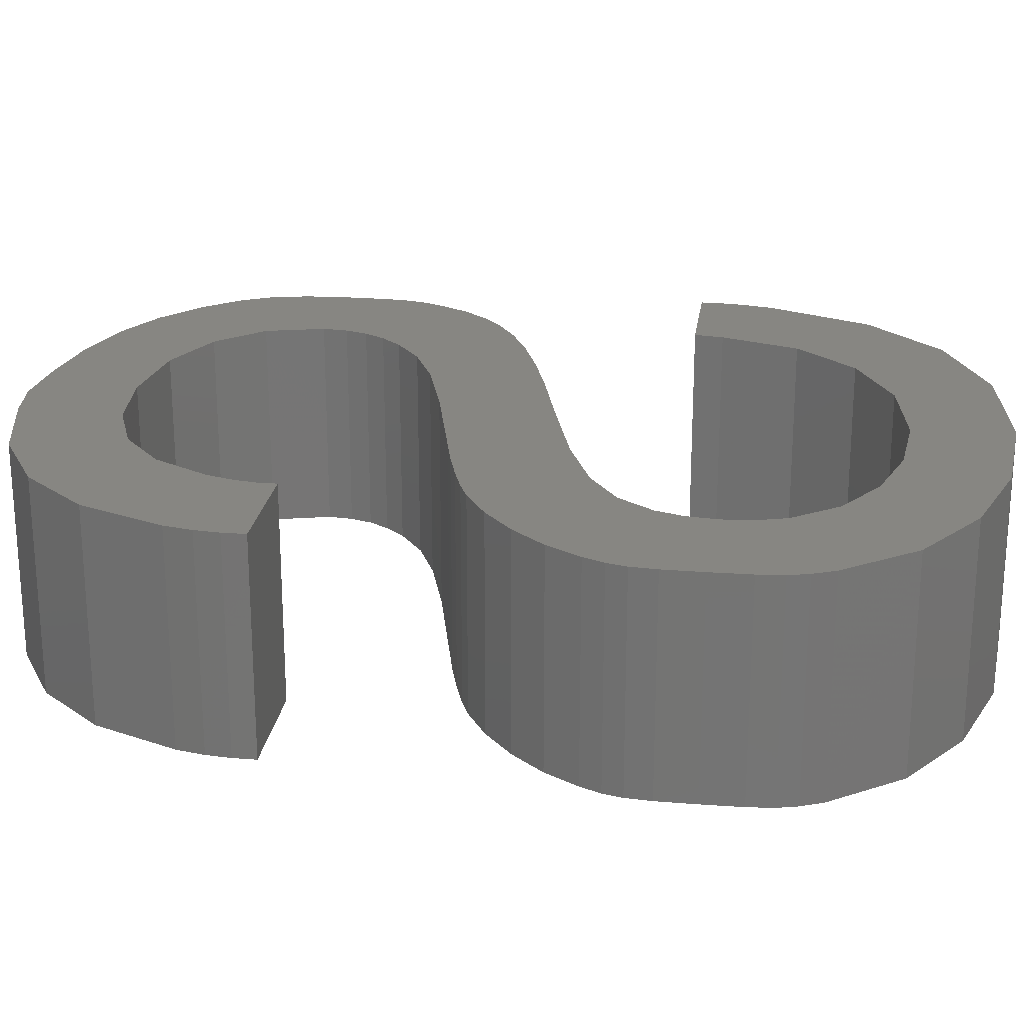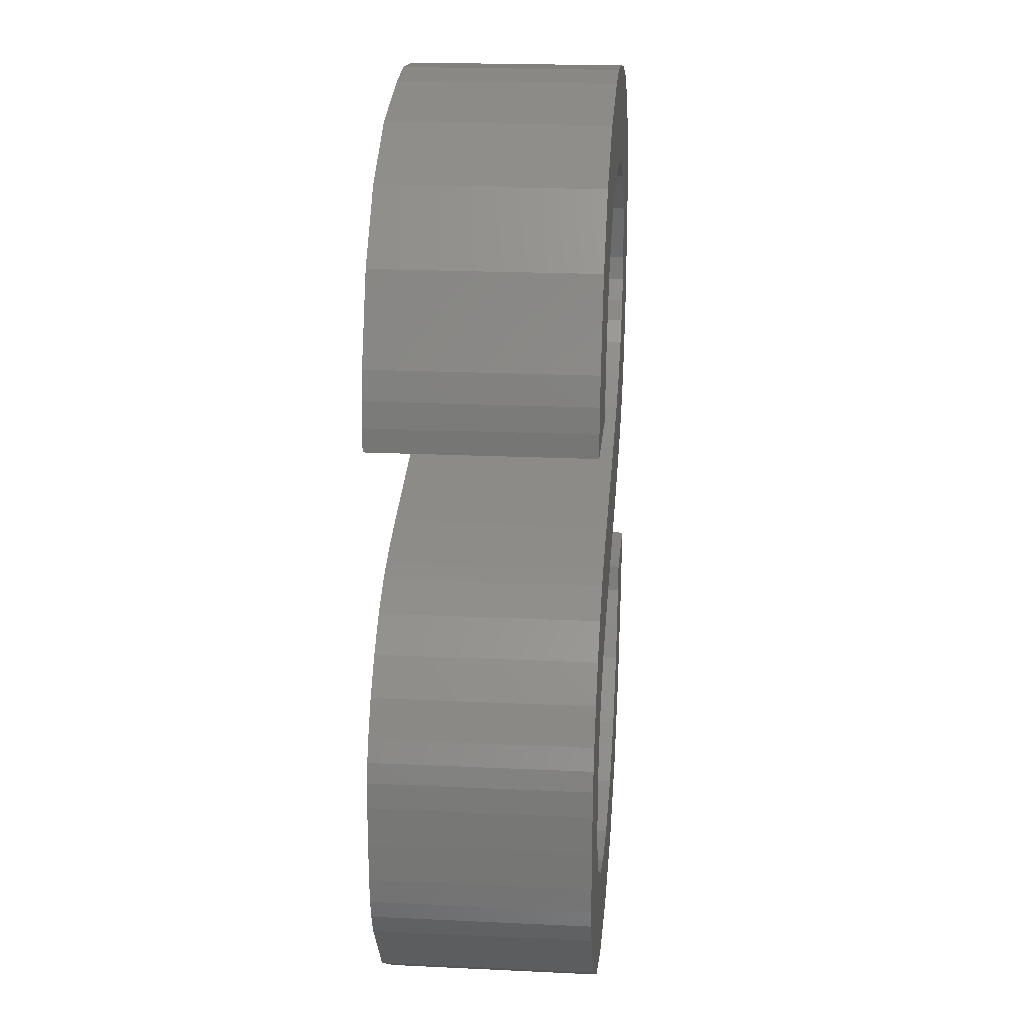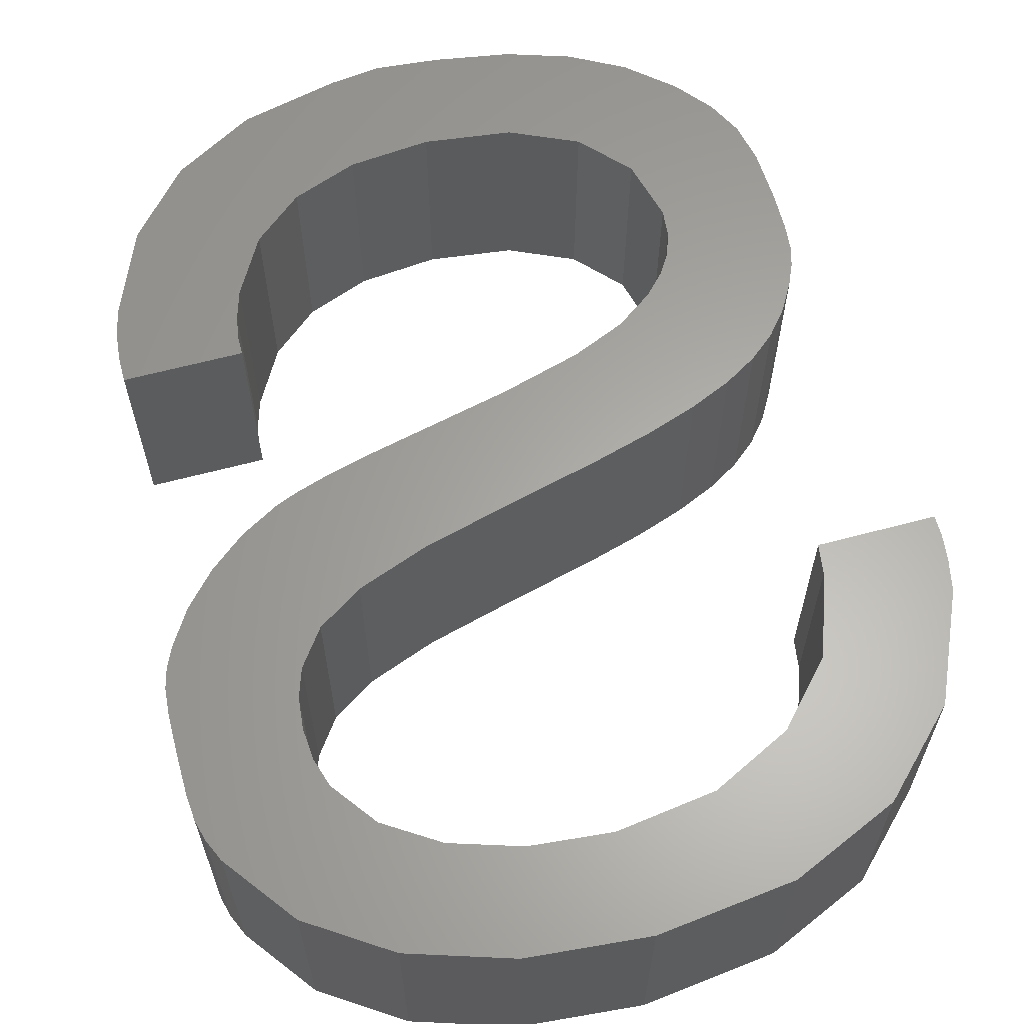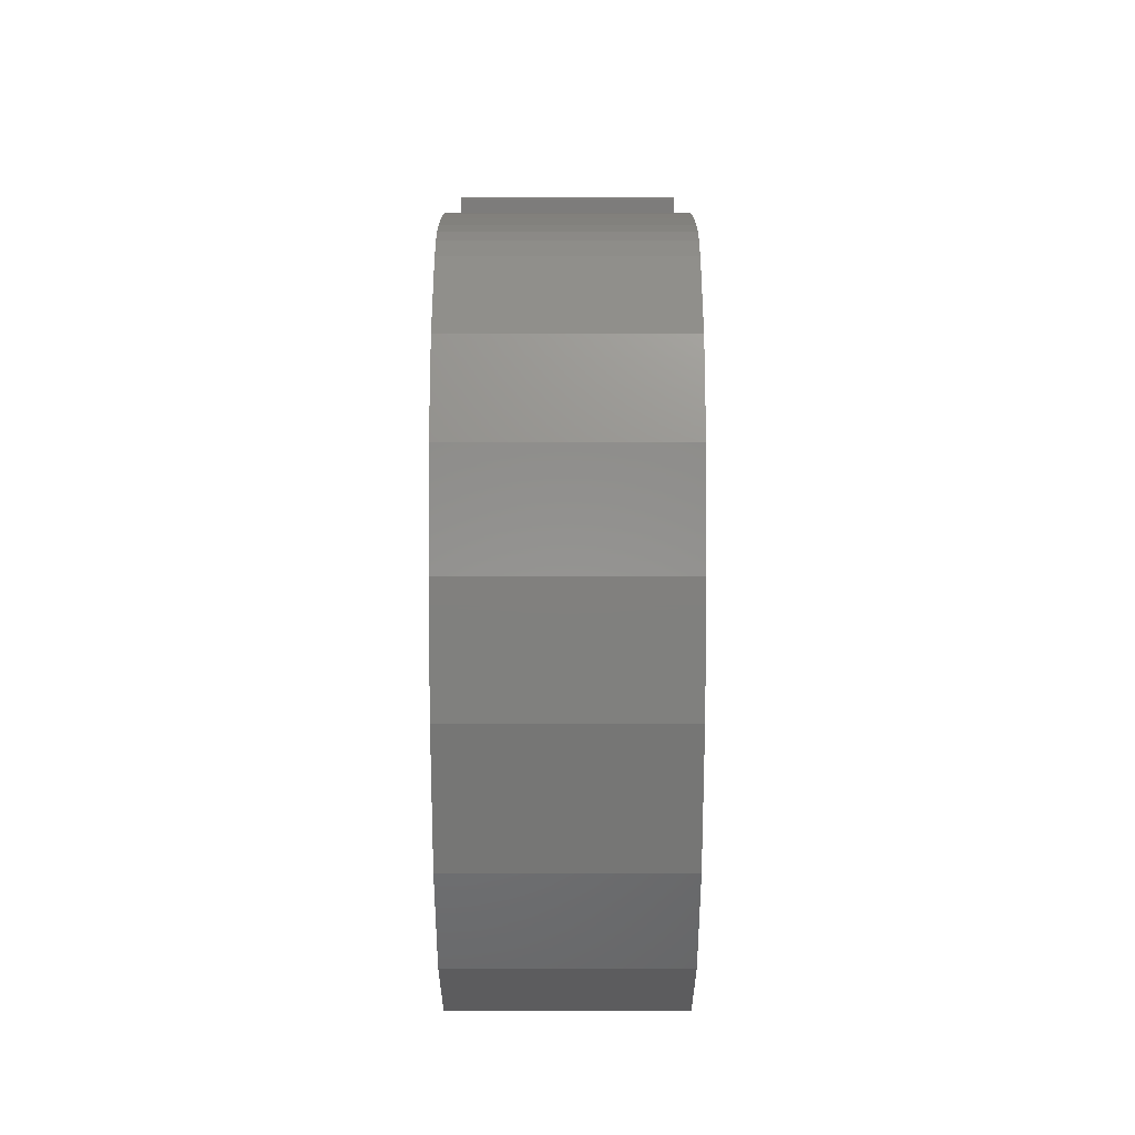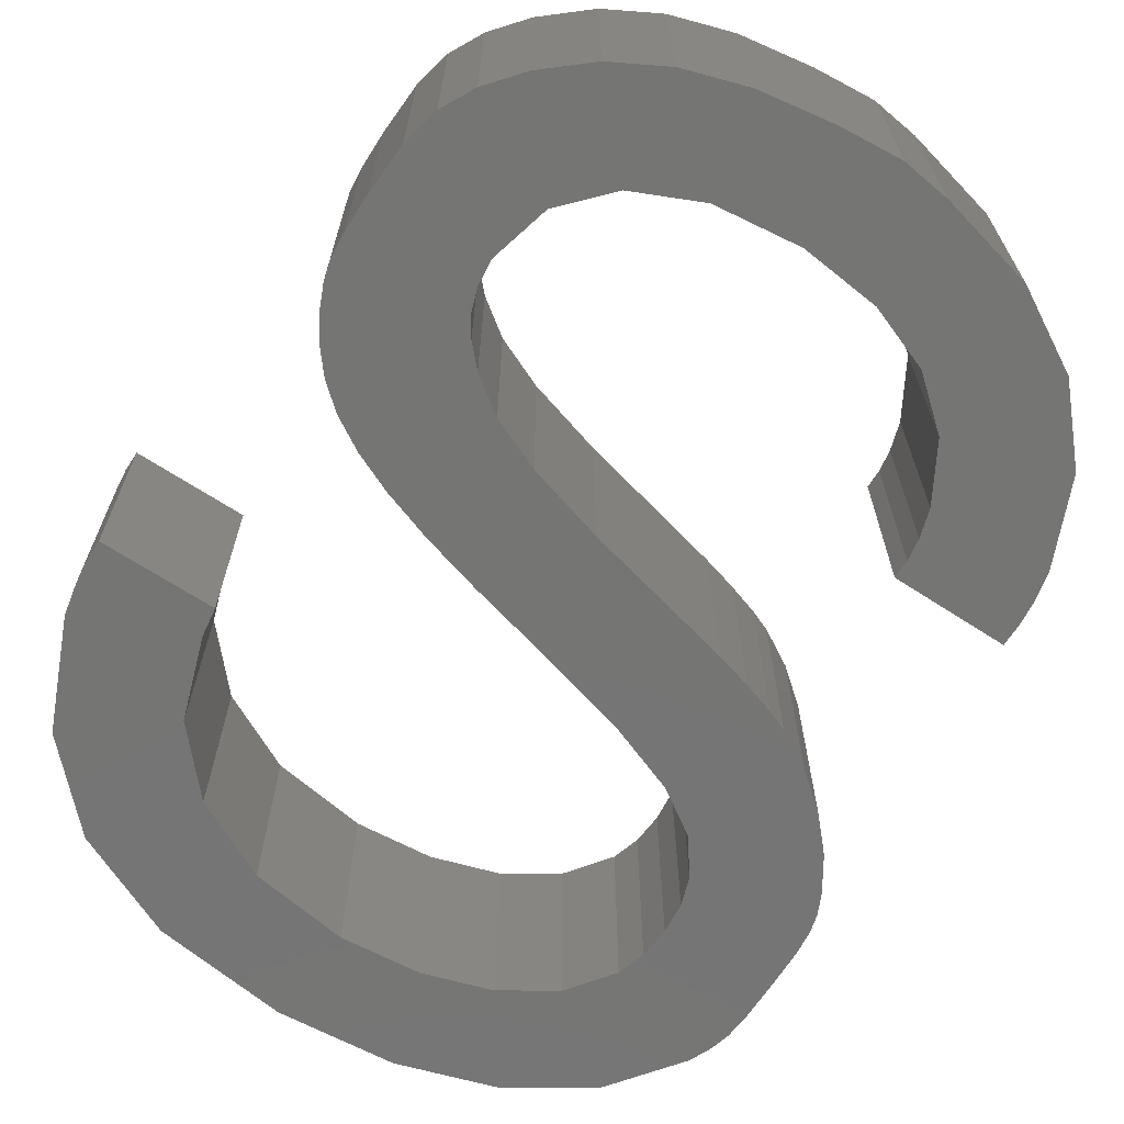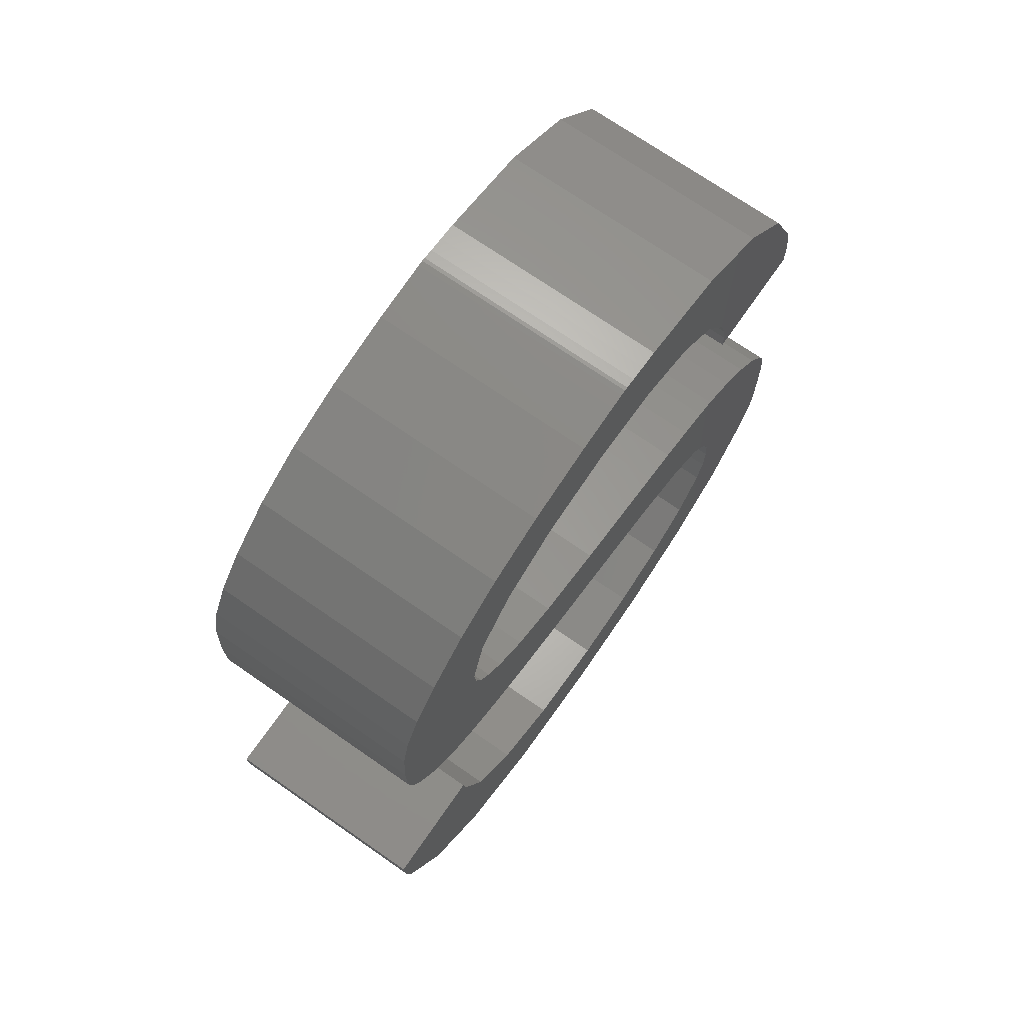
<metadata>
{"format":"stl","ext":"stl","renderer":"f3d","projection":"perspective","resolution":1024,"background":"white","views":[{"elev":22.5,"azim":-82.3,"up":"+Z"},{"elev":20.6,"azim":-85.1,"up":"+Y"},{"elev":62.8,"azim":-15.1,"up":"+Z"},{"elev":-75.0,"azim":-90.0,"up":"+Y"},{"elev":-67.3,"azim":146.9,"up":"+Z"},{"elev":71.6,"azim":124.8,"up":"+Y"}]}
</metadata>
<code>
# stl→obj: 200 verts, 396 faces
v 5.245 12.23 -5
v 5.395 13.65 -5
v 5.395 13.65 5
v 5.245 12.23 5
v 5.814 14.9 -5
v 5.814 14.9 5
v 0.019 14.28 -5
v 0.12 15.46 -5
v 0 12.47 -5
v 1.271 30.54 -5
v 6.798 32.4 -5
v 6.633 31.38 -5
v 0.357 16.36 -5
v 0.79 17.3 -5
v 1.767 18.84 -5
v 3.125 20.34 -5
v 4.727 21.65 -5
v 6.434 22.63 -5
v 7.428 23.04 -5
v 8.84 23.49 -5
v 10.47 23.94 -5
v 12.13 24.33 -5
v 17.46 25.56 -5
v 21.04 26.59 -5
v 23.38 27.59 -5
v 32.17 32.37 -5
v 26.84 31.69 -5
v 29.61 39.59 -5
v 26.5 30.66 -5
v 7.196 33.7 -5
v 8.657 36.27 -5
v 10.84 38.1 -5
v 6.633 30.54 -5
v 23.02 21.88 -5
v 27.14 23.46 -5
v 25.3 22.66 -5
v 1.271 31.61 -5
v 1.382 32.76 -5
v 1.665 34.06 -5
v 3.321 37.97 -5
v 13.75 39.2 -5
v 5.966 40.97 -5
v 17.39 39.57 -5
v 9.535 43.01 -5
v 21.28 39.08 -5
v 13.97 44.05 -5
v 24.3 37.71 -5
v 14.79 44.16 -5
v 15.47 44.24 -5
v 15.94 44.3 -5
v 16.11 44.34 -5
v 16.36 44.32 -5
v 16.99 44.26 -5
v 17.91 44.18 -5
v 19.02 44.08 -5
v 26.25 35.59 -5
v 22.38 43.53 -5
v 25.22 42.61 -5
v 26.95 32.85 -5
v 27.61 41.31 -5
v 30.9 38.02 -5
v 31.68 36.5 -5
v 25.89 29.7 -5
v 32.07 34.73 -5
v 25 28.76 -5
v 8.996 17.84 -5
v 32.15 30.65 -5
v 12.18 19.03 -5
v 32.04 29.51 -5
v 16.88 20.26 -5
v 31.38 27.66 -5
v 30.65 26.4 -5
v 31.8 28.62 -5
v 20.24 21.09 -5
v 29.74 25.3 -5
v 28.59 24.33 -5
v 6.987 16.52 -5
v 33.73 14.73 -5
v 28.25 13.38 -5
v 28.45 14.73 -5
v 5.365 10.8 -5
v 5.757 9.511 -5
v 7.273 7.466 -5
v 16.79 0 -5
v 27.01 9.752 -5
v 24.5 6.976 -5
v 33.73 13.8 -5
v 33.6 12.65 -5
v 33.3 11.2 -5
v 20.91 5.199 -5
v 31.19 6.354 -5
v 16.45 4.572 -5
v 27.72 2.861 -5
v 12.79 4.92 -5
v 22.91 0.739 -5
v 9.677 5.909 -5
v 11.37 0.491 -5
v 6.794 1.958 -5
v 3.226 4.33 -5
v 0.819 7.535 -5
v 0.368 8.549 -5
v 0.123 9.466 -5
v 0.021 10.65 -5
v 5.365 10.8 5
v 0 12.47 5
v 0.021 10.65 5
v 0.123 9.466 5
v 0.819 7.535 5
v 0.368 8.549 5
v 3.226 4.33 5
v 6.794 1.958 5
v 11.37 0.491 5
v 16.79 0 5
v 7.273 7.466 5
v 5.757 9.511 5
v 24.5 6.976 5
v 20.91 5.199 5
v 27.72 2.861 5
v 0.79 17.3 5
v 0.357 16.36 5
v 28.25 13.38 5
v 33.3 11.2 5
v 33.6 12.65 5
v 33.73 13.8 5
v 27.01 9.752 5
v 31.19 6.354 5
v 22.91 0.739 5
v 16.45 4.572 5
v 12.79 4.92 5
v 9.677 5.909 5
v 6.987 16.52 5
v 8.996 17.84 5
v 32.17 32.37 5
v 30.65 26.4 5
v 12.18 19.03 5
v 25.3 22.66 5
v 16.88 20.26 5
v 23.02 21.88 5
v 20.24 21.09 5
v 27.14 23.46 5
v 28.59 24.33 5
v 29.74 25.3 5
v 31.38 27.66 5
v 31.8 28.62 5
v 32.04 29.51 5
v 32.15 30.65 5
v 23.38 27.59 5
v 26.84 31.69 5
v 26.5 30.66 5
v 32.07 34.73 5
v 21.04 26.59 5
v 26.25 35.59 5
v 31.68 36.5 5
v 30.9 38.02 5
v 10.47 23.94 5
v 8.84 23.49 5
v 17.39 39.57 5
v 21.28 39.08 5
v 22.38 43.53 5
v 27.61 41.31 5
v 25.22 42.61 5
v 13.75 39.2 5
v 17.91 44.18 5
v 16.99 44.26 5
v 19.02 44.08 5
v 10.84 38.1 5
v 15.94 44.3 5
v 15.47 44.24 5
v 16.36 44.32 5
v 1.767 18.84 5
v 1.382 32.76 5
v 1.271 30.54 5
v 1.665 34.06 5
v 14.79 44.16 5
v 13.97 44.05 5
v 8.657 36.27 5
v 7.196 33.7 5
v 9.535 43.01 5
v 6.798 32.4 5
v 3.125 20.34 5
v 6.434 22.63 5
v 4.727 21.65 5
v 24.3 37.71 5
v 29.61 39.59 5
v 12.13 24.33 5
v 26.95 32.85 5
v 25.89 29.7 5
v 25 28.76 5
v 17.46 25.56 5
v 7.428 23.04 5
v 0.12 15.46 5
v 16.11 44.34 5
v 0.019 14.28 5
v 1.271 31.61 5
v 28.45 14.73 5
v 33.73 14.73 5
v 3.321 37.97 5
v 5.966 40.97 5
v 6.633 31.38 5
v 6.633 30.54 5
f 1 2 3
f 4 1 3
f 2 5 6
f 3 2 6
f 7 8 9
f 10 11 12
f 9 8 13
f 9 13 14
f 9 14 15
f 9 15 16
f 9 16 17
f 9 17 18
f 9 18 19
f 9 19 20
f 9 20 21
f 9 21 22
f 9 22 23
f 9 23 24
f 24 25 9
f 25 26 9
f 27 28 29
f 10 30 11
f 31 10 32
f 10 12 33
f 34 35 36
f 30 10 31
f 10 37 32
f 32 37 38
f 32 38 39
f 32 39 40
f 32 40 41
f 41 40 42
f 41 42 43
f 43 42 44
f 43 44 45
f 45 44 46
f 45 46 47
f 47 46 48
f 47 48 49
f 49 50 47
f 50 51 47
f 47 51 52
f 47 52 53
f 47 53 54
f 47 54 55
f 47 55 56
f 56 55 57
f 56 57 58
f 56 58 59
f 59 58 60
f 59 60 28
f 59 28 27
f 29 28 61
f 29 61 62
f 29 62 63
f 63 62 64
f 63 64 65
f 65 64 26
f 65 26 25
f 66 26 67
f 68 67 69
f 70 71 72
f 68 73 71
f 74 75 76
f 34 76 35
f 74 76 34
f 68 71 70
f 70 72 75
f 68 69 73
f 66 67 68
f 9 26 66
f 5 9 77
f 9 66 77
f 2 9 5
f 70 75 74
f 78 79 80
f 2 1 9
f 1 81 9
f 81 82 9
f 82 83 9
f 83 84 9
f 85 78 86
f 79 78 85
f 86 78 87
f 86 87 88
f 86 88 89
f 86 89 90
f 90 89 91
f 90 91 92
f 92 91 93
f 92 93 94
f 94 93 95
f 94 95 96
f 96 95 84
f 96 84 83
f 9 84 97
f 9 97 98
f 9 98 99
f 9 99 100
f 9 100 101
f 9 101 102
f 9 102 103
f 1 4 104
f 81 1 104
f 105 106 107
f 108 105 109
f 109 105 107
f 110 105 108
f 111 105 110
f 112 105 111
f 113 105 112
f 114 105 113
f 114 115 105
f 116 117 118
f 119 120 105
f 121 122 123
f 124 121 123
f 122 125 126
f 126 116 118
f 118 117 127
f 104 4 105
f 117 128 127
f 127 129 113
f 129 130 113
f 130 114 113
f 115 104 105
f 128 129 127
f 4 3 105
f 125 116 126
f 6 105 3
f 131 105 6
f 132 105 131
f 133 105 132
f 134 132 135
f 136 135 137
f 138 137 139
f 136 137 138
f 140 135 136
f 141 135 140
f 142 135 141
f 134 135 142
f 143 132 134
f 144 132 143
f 145 132 144
f 146 132 145
f 133 132 146
f 147 105 133
f 148 149 150
f 147 151 105
f 152 153 154
f 155 156 105
f 157 158 159
f 158 160 161
f 162 163 164
f 162 165 163
f 162 157 165
f 166 167 168
f 166 162 169
f 170 119 105
f 171 172 173
f 166 174 175
f 176 166 175
f 177 176 178
f 166 168 174
f 178 179 177
f 178 176 175
f 180 170 105
f 169 162 164
f 181 182 105
f 165 157 159
f 159 158 161
f 160 183 184
f 184 152 154
f 185 155 105
f 153 186 150
f 186 148 150
f 150 149 133
f 149 187 133
f 187 188 133
f 188 147 133
f 151 189 105
f 189 185 105
f 182 180 105
f 152 186 153
f 156 190 105
f 183 152 184
f 190 181 105
f 158 183 160
f 120 191 105
f 166 192 167
f 166 169 192
f 193 105 191
f 194 172 171
f 195 124 196
f 195 121 124
f 121 125 122
f 172 197 173
f 172 198 197
f 172 178 198
f 172 179 178
f 172 199 179
f 172 200 199
f 5 77 131
f 6 5 131
f 103 106 9
f 9 106 105
f 105 193 9
f 9 193 7
f 102 107 103
f 103 107 106
f 101 109 102
f 102 109 107
f 100 108 101
f 101 108 109
f 99 110 100
f 100 110 108
f 99 98 111
f 110 99 111
f 98 97 112
f 111 98 112
f 97 84 113
f 112 97 113
f 84 95 127
f 113 84 127
f 95 93 118
f 127 95 118
f 93 91 126
f 118 93 126
f 91 89 122
f 126 91 122
f 89 88 123
f 122 89 123
f 88 87 124
f 123 88 124
f 87 78 196
f 124 87 196
f 195 196 80
f 80 196 78
f 121 195 79
f 79 195 80
f 125 121 85
f 85 121 79
f 116 125 86
f 86 125 85
f 117 116 90
f 90 116 86
f 128 117 92
f 92 117 90
f 129 128 94
f 94 128 92
f 130 129 96
f 96 129 94
f 114 130 83
f 83 130 96
f 82 115 114
f 83 82 114
f 81 104 115
f 82 81 115
f 77 66 132
f 131 77 132
f 66 68 135
f 132 66 135
f 68 70 137
f 135 68 137
f 70 74 139
f 137 70 139
f 74 34 138
f 139 74 138
f 34 36 136
f 138 34 136
f 36 35 140
f 136 36 140
f 35 76 141
f 140 35 141
f 76 75 142
f 141 76 142
f 75 72 134
f 142 75 134
f 72 71 143
f 134 72 143
f 71 73 144
f 143 71 144
f 73 69 145
f 144 73 145
f 69 67 146
f 145 69 146
f 67 26 133
f 146 67 133
f 64 150 133
f 26 64 133
f 62 153 150
f 64 62 150
f 61 154 153
f 62 61 153
f 28 184 154
f 61 28 154
f 160 184 60
f 60 184 28
f 161 160 58
f 58 160 60
f 159 161 57
f 57 161 58
f 165 159 55
f 55 159 57
f 163 165 54
f 54 165 55
f 164 163 53
f 53 163 54
f 169 164 52
f 52 164 53
f 192 169 51
f 51 169 52
f 167 192 50
f 50 192 51
f 168 167 49
f 49 167 50
f 174 168 48
f 48 168 49
f 175 174 46
f 46 174 48
f 178 175 44
f 44 175 46
f 198 178 42
f 42 178 44
f 197 198 40
f 40 198 42
f 173 197 39
f 39 197 40
f 171 173 38
f 38 173 39
f 194 171 37
f 37 171 38
f 172 194 10
f 10 194 37
f 10 33 200
f 172 10 200
f 33 12 199
f 200 33 199
f 12 11 179
f 199 12 179
f 11 30 177
f 179 11 177
f 30 31 176
f 177 30 176
f 31 32 166
f 176 31 166
f 32 41 162
f 166 32 162
f 41 43 157
f 162 41 157
f 43 45 158
f 157 43 158
f 45 47 183
f 158 45 183
f 56 152 47
f 47 152 183
f 59 186 56
f 56 186 152
f 148 186 27
f 27 186 59
f 149 148 29
f 29 148 27
f 187 149 63
f 63 149 29
f 188 187 65
f 65 187 63
f 147 188 25
f 25 188 65
f 151 147 24
f 24 147 25
f 189 151 23
f 23 151 24
f 185 189 22
f 22 189 23
f 155 185 21
f 21 185 22
f 156 155 20
f 20 155 21
f 190 156 19
f 19 156 20
f 181 190 18
f 18 190 19
f 182 181 17
f 17 181 18
f 180 182 16
f 16 182 17
f 170 180 15
f 15 180 16
f 119 170 14
f 14 170 15
f 120 119 13
f 13 119 14
f 191 120 8
f 8 120 13
f 193 191 7
f 7 191 8

</code>
